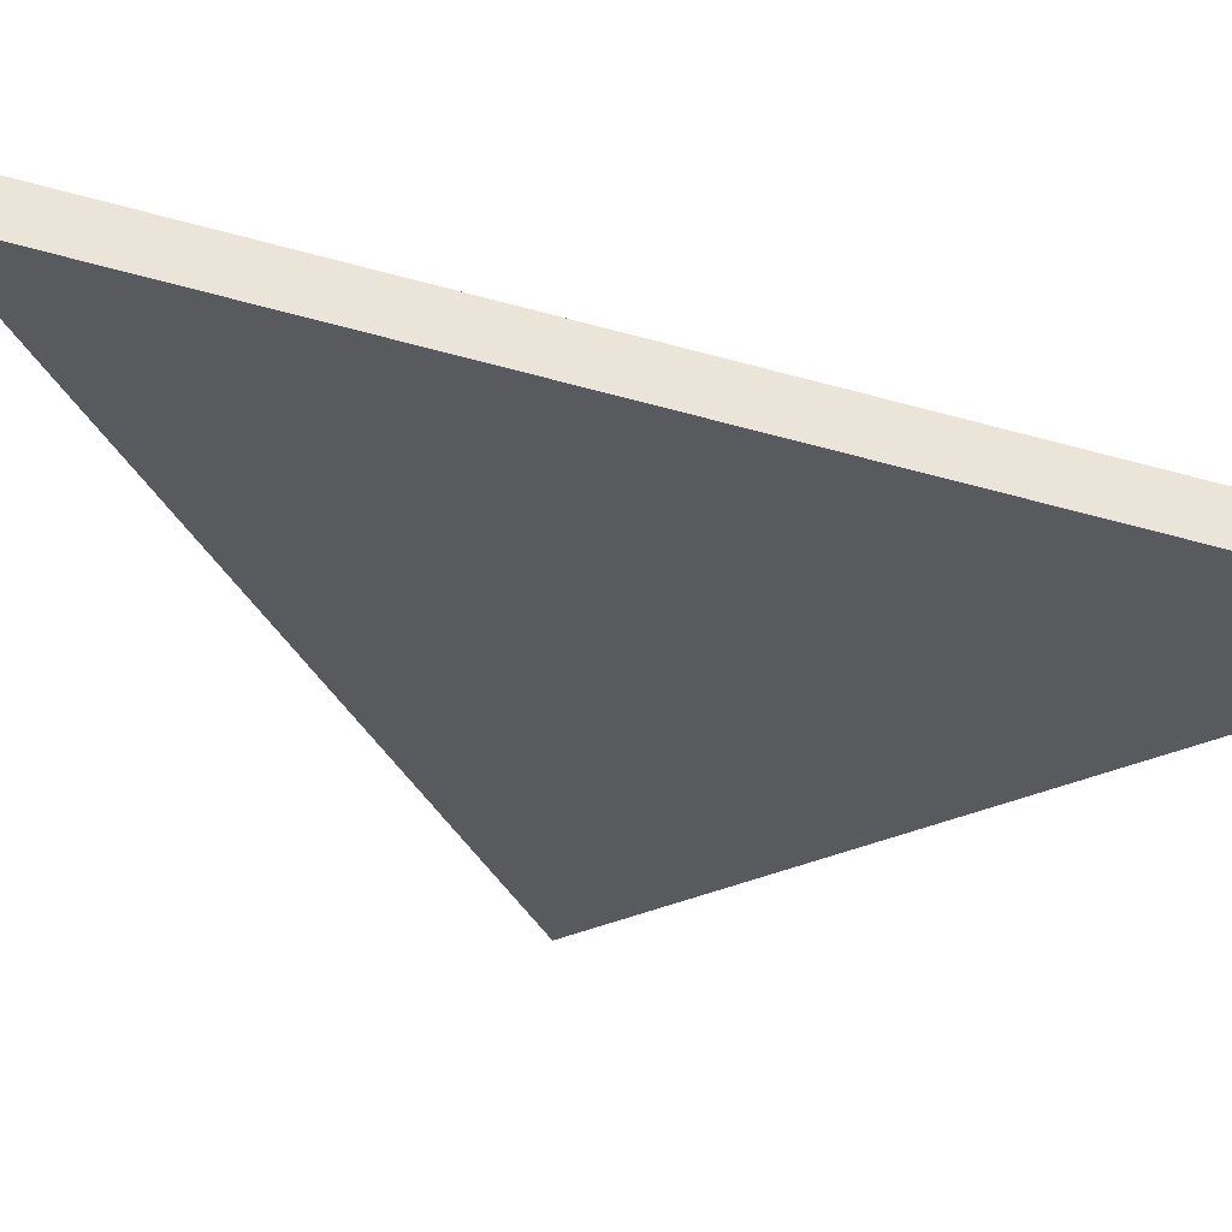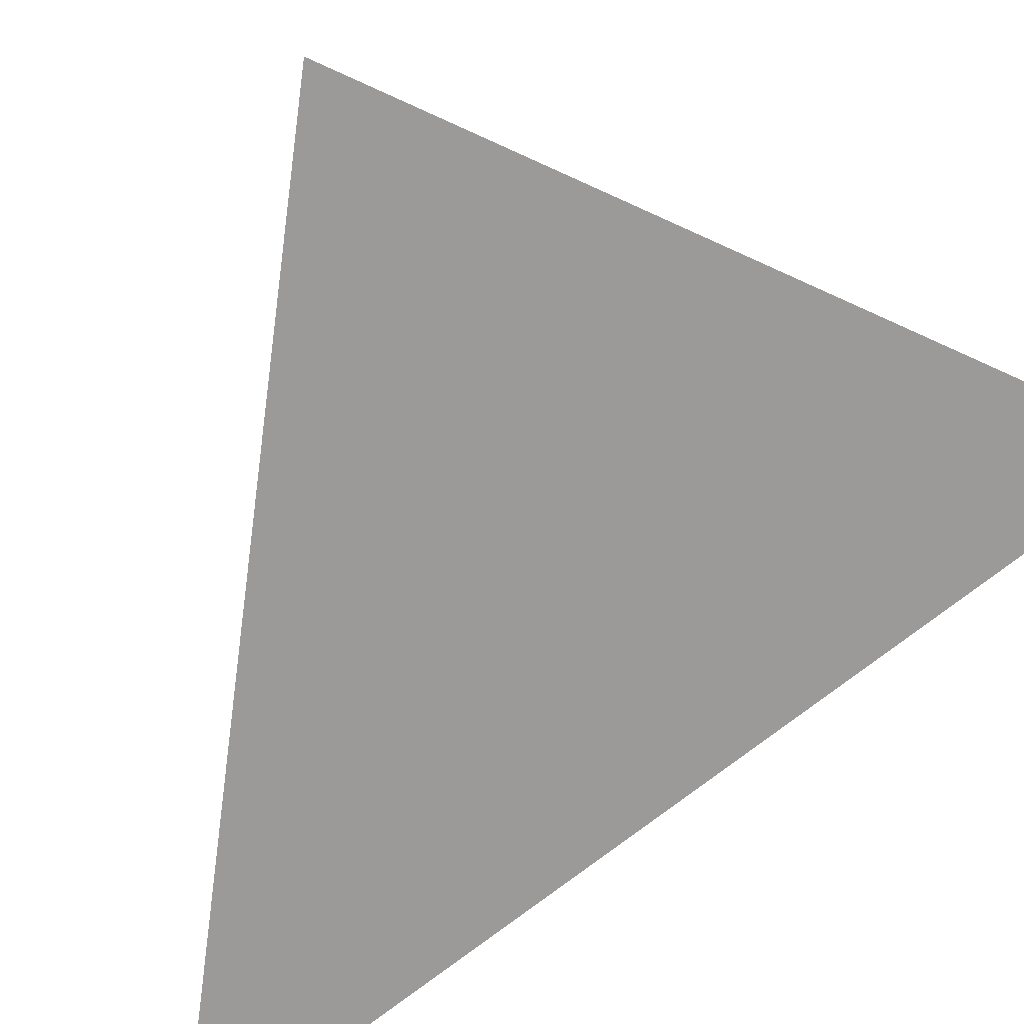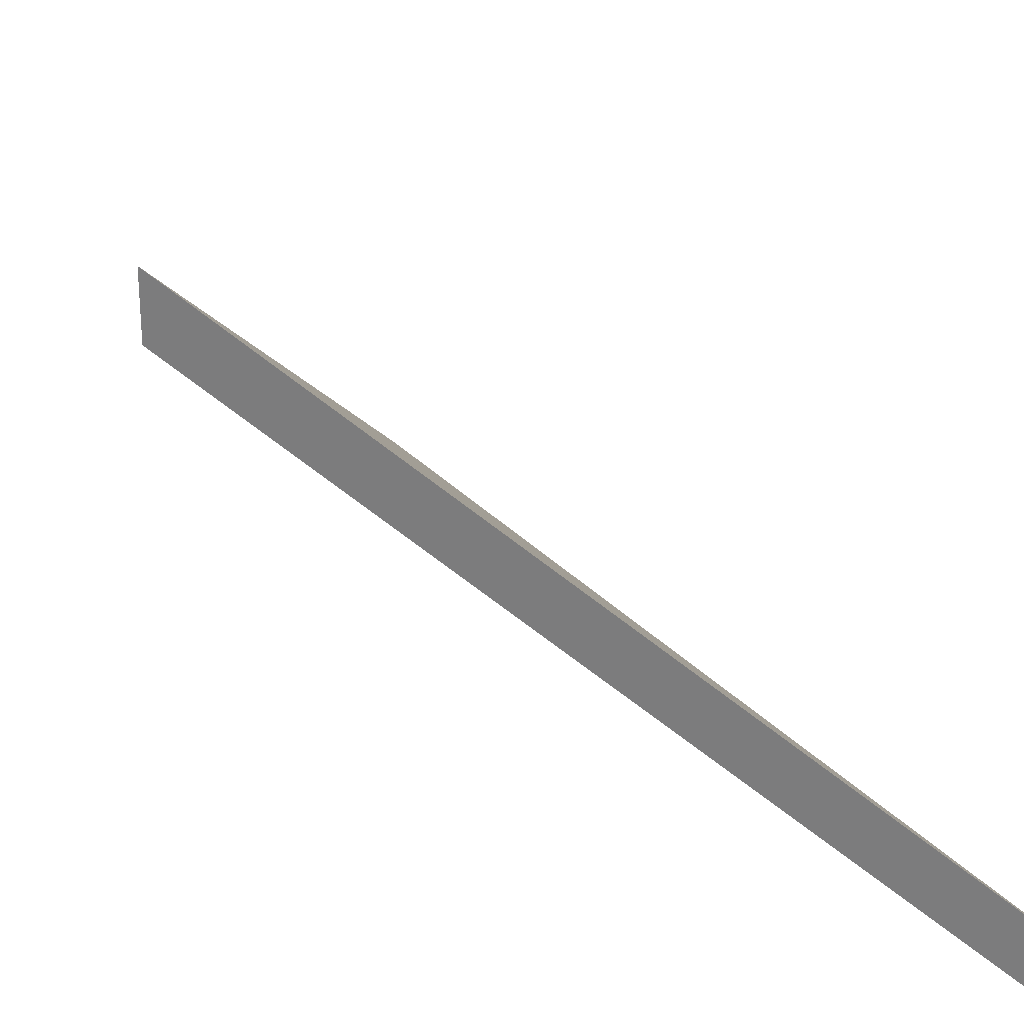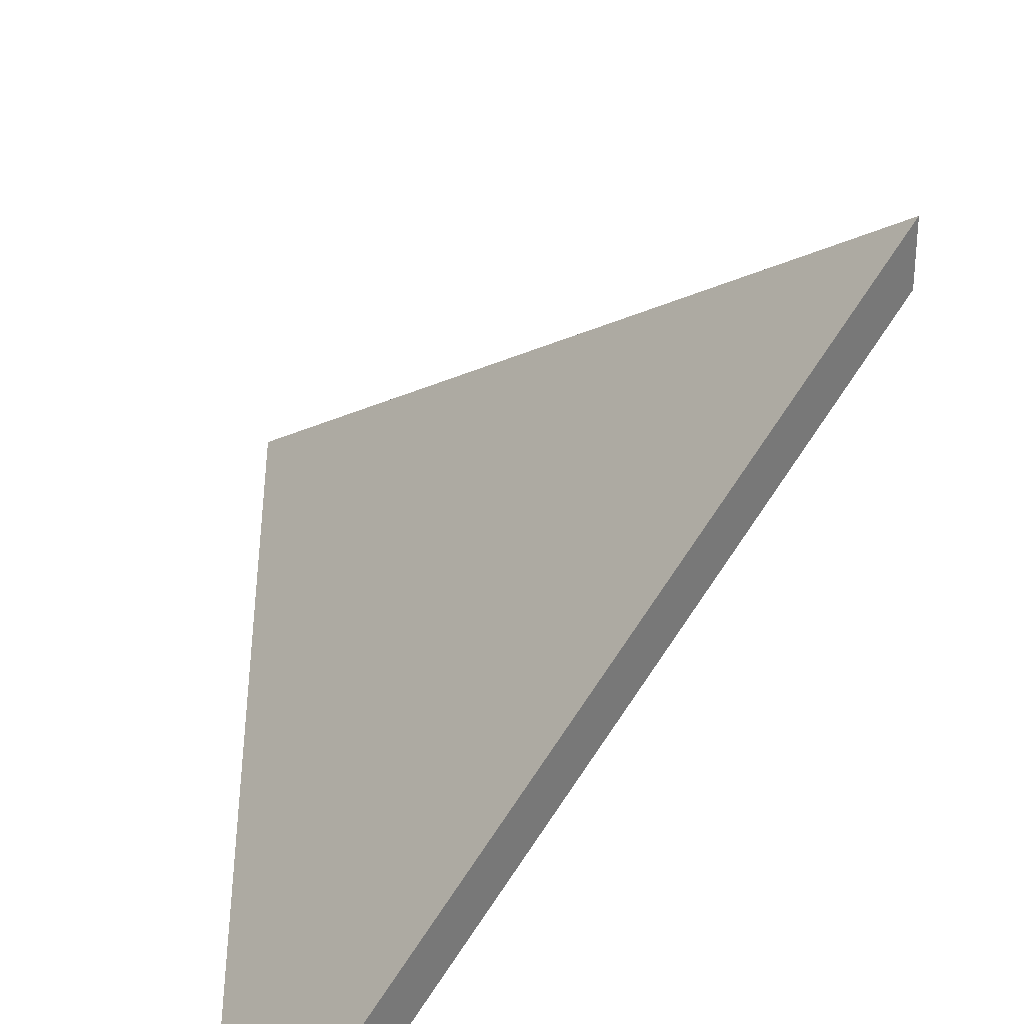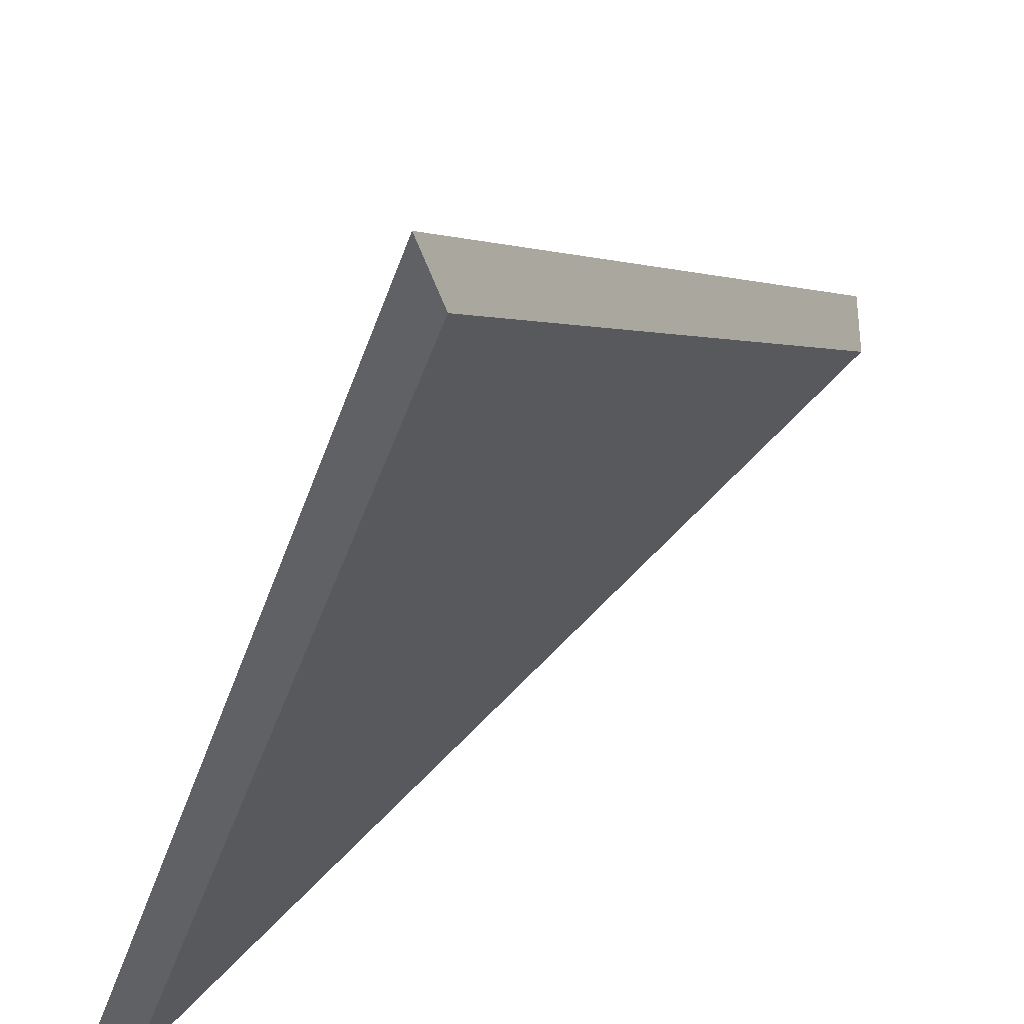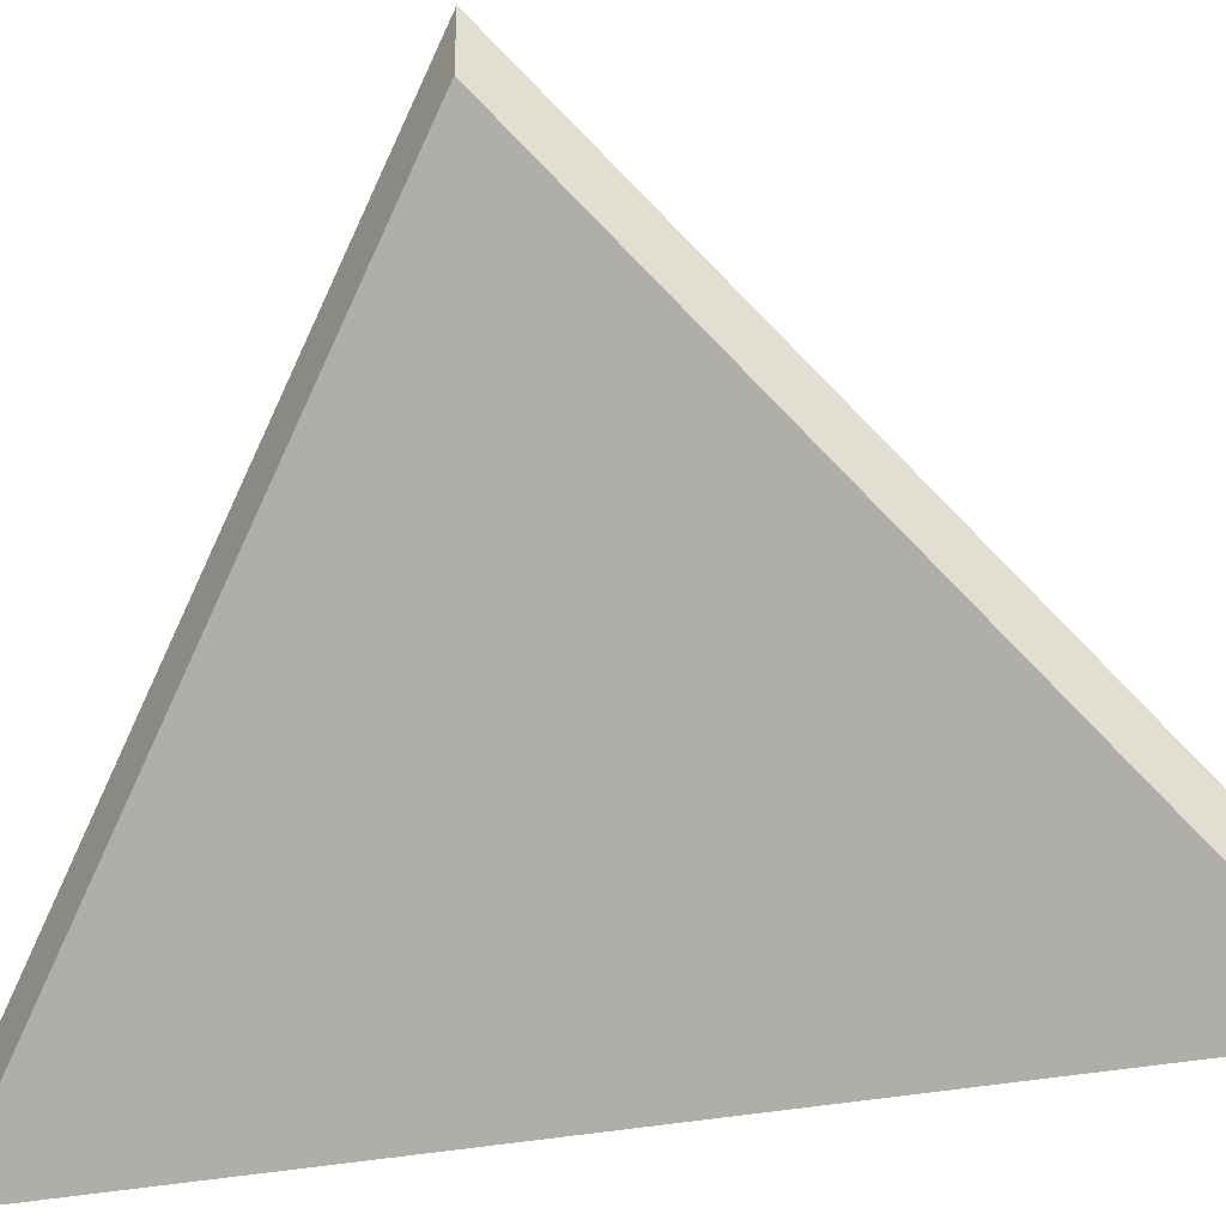
<metadata>
{"format":"obj","ext":"obj","renderer":"f3d","projection":"perspective","resolution":1024,"background":"white","views":[{"elev":-76.1,"azim":-111.7,"up":"+Y"},{"elev":71.1,"azim":-133.4,"up":"+Y"},{"elev":29.0,"azim":139.4,"up":"+Y"},{"elev":33.7,"azim":-8.5,"up":"+Y"},{"elev":-37.7,"azim":-23.7,"up":"+Y"},{"elev":-36.3,"azim":96.7,"up":"+Y"}]}
</metadata>
<code>
v -7.922 0.1702 -3.966
v -7.917 0.1702 -4.007
v -7.899 0.191 -3.984
v -7.899 0.1936 -3.984
v -7.899 0.191 -3.984
v -7.917 0.1702 -4.007
v -7.918 0.1715 -4.008
v -7.918 0.1715 -4.008
v -7.917 0.1702 -4.007
v -7.922 0.1702 -3.966
v -7.924 0.1715 -3.965
v -7.924 0.1715 -3.965
v -7.922 0.1702 -3.966
v -7.899 0.191 -3.984
v -7.899 0.1936 -3.984
v -7.899 0.1936 -3.984
v -7.918 0.1715 -4.008
v -7.924 0.1715 -3.965
f 1 2 3
f 4 5 6
f 4 6 7
f 8 9 10
f 8 10 11
f 12 13 14
f 12 14 15
f 16 17 18

</code>
